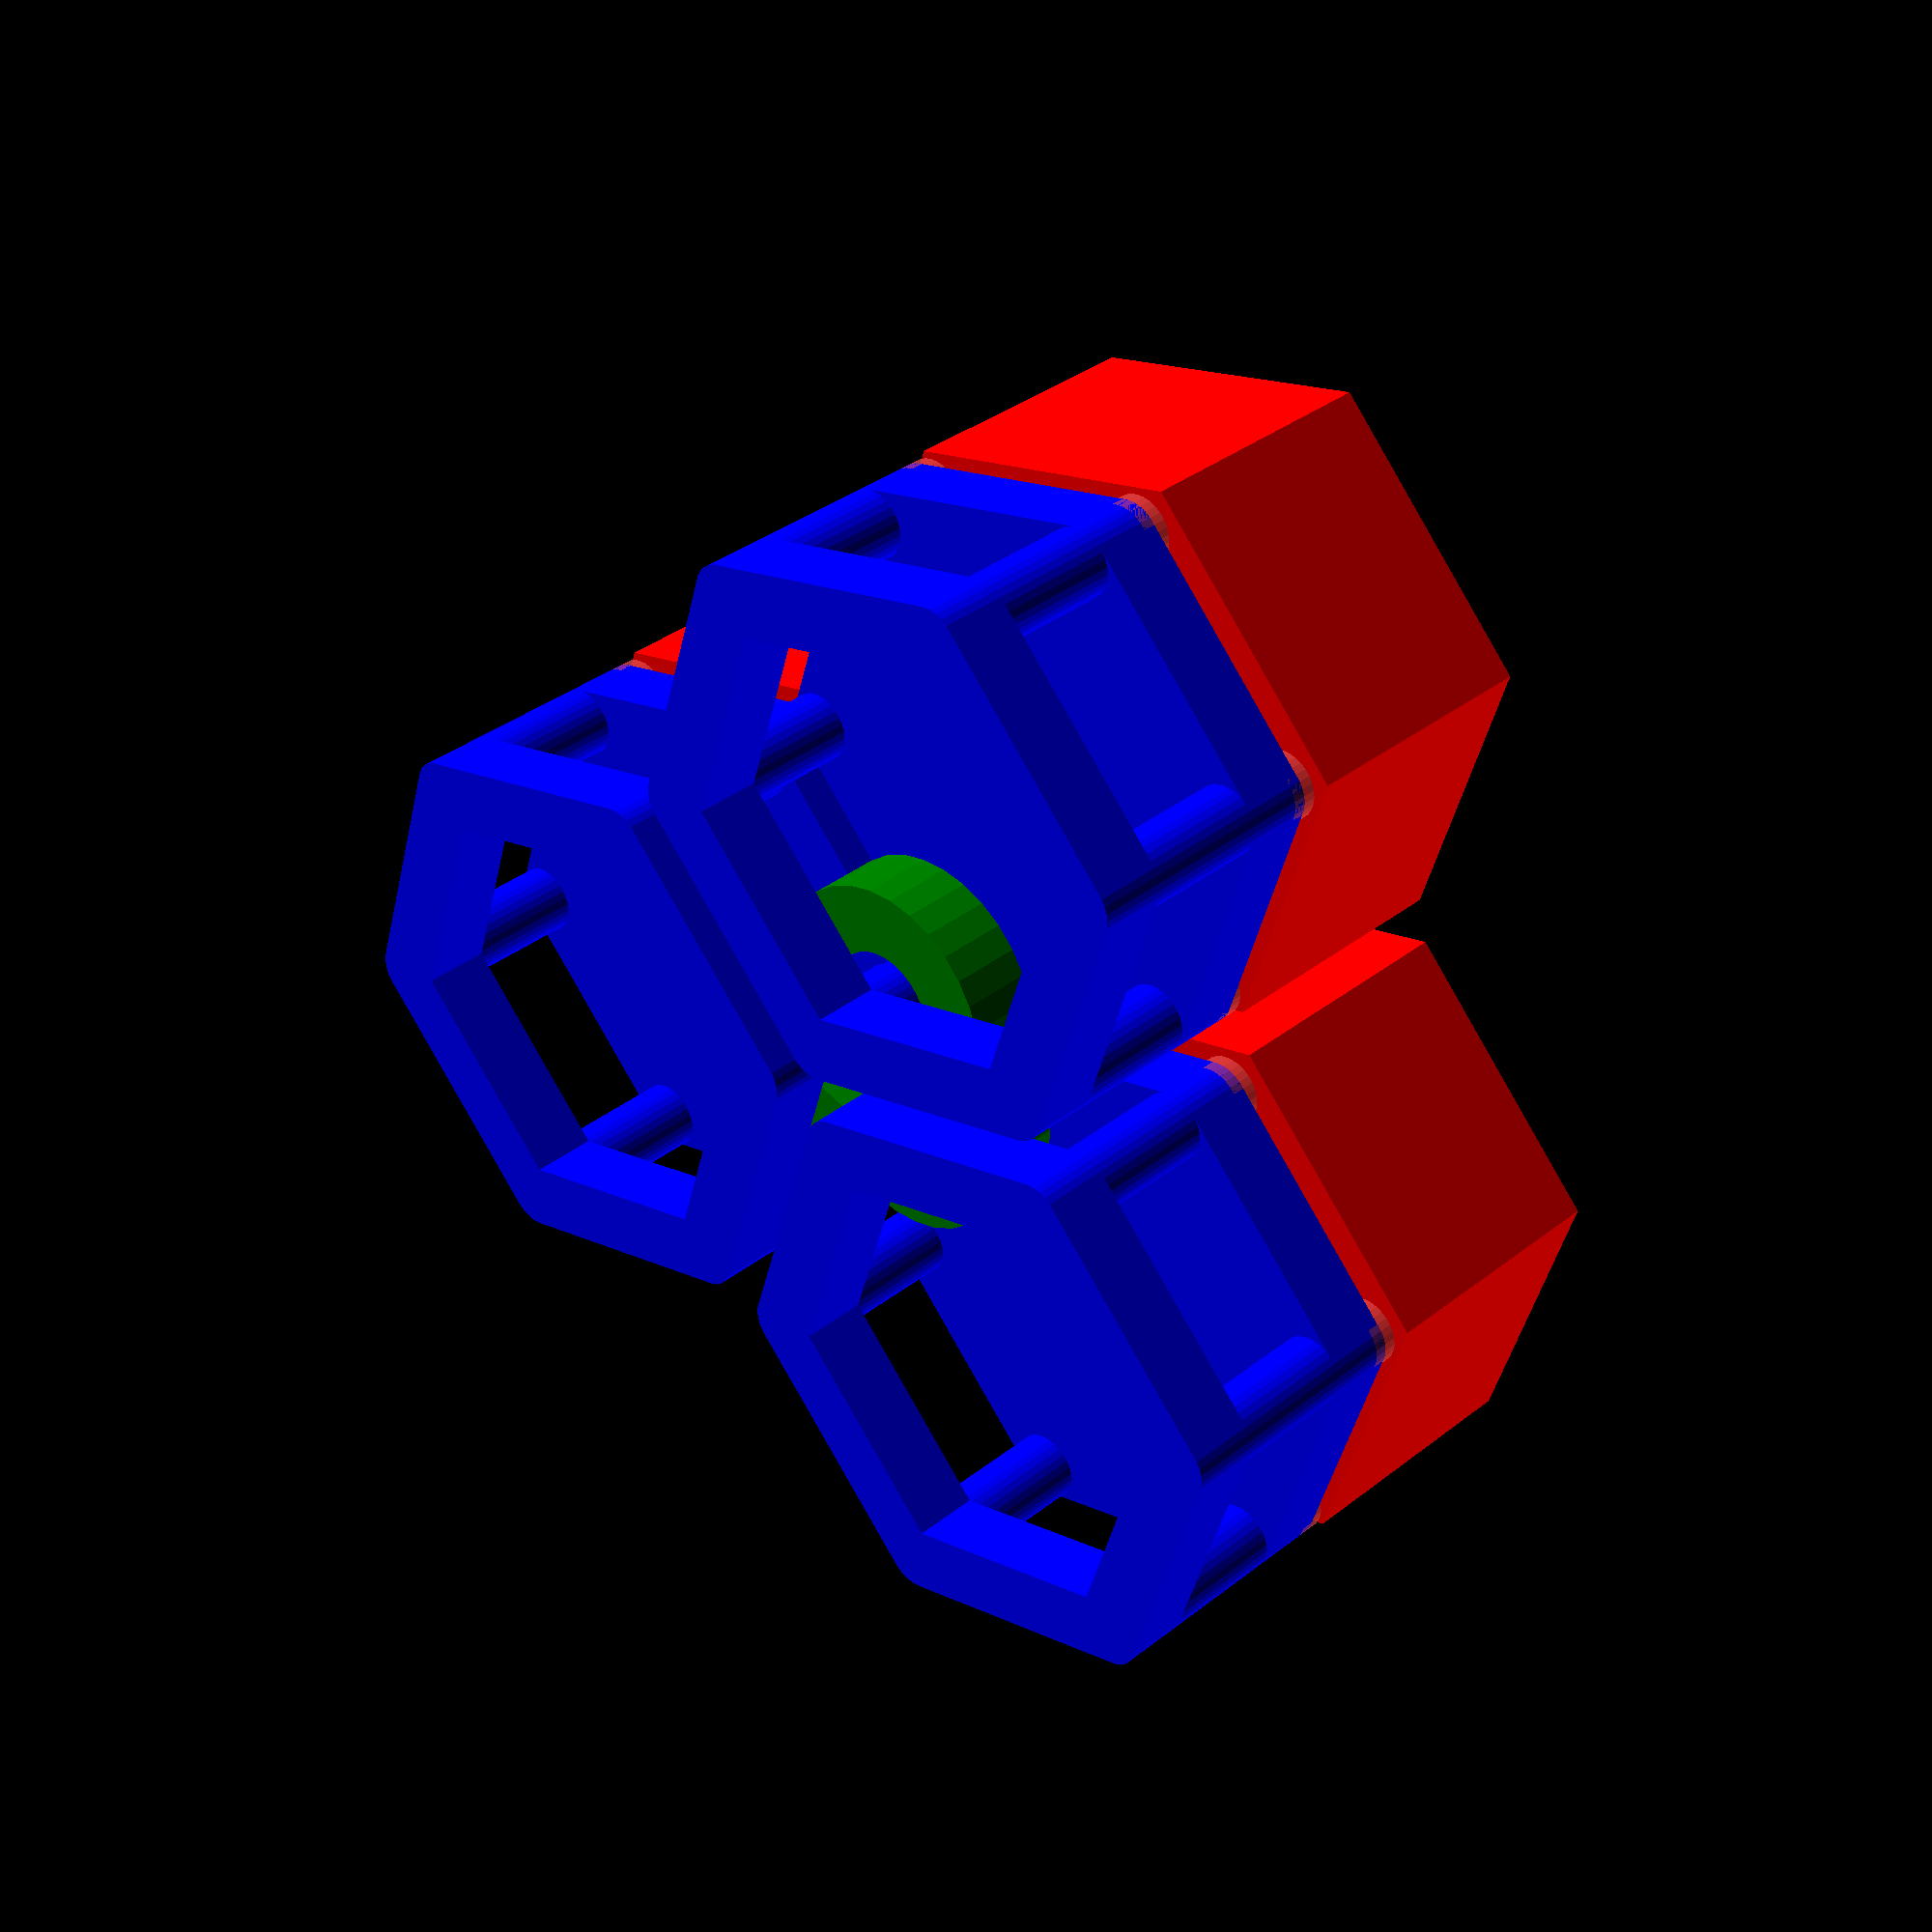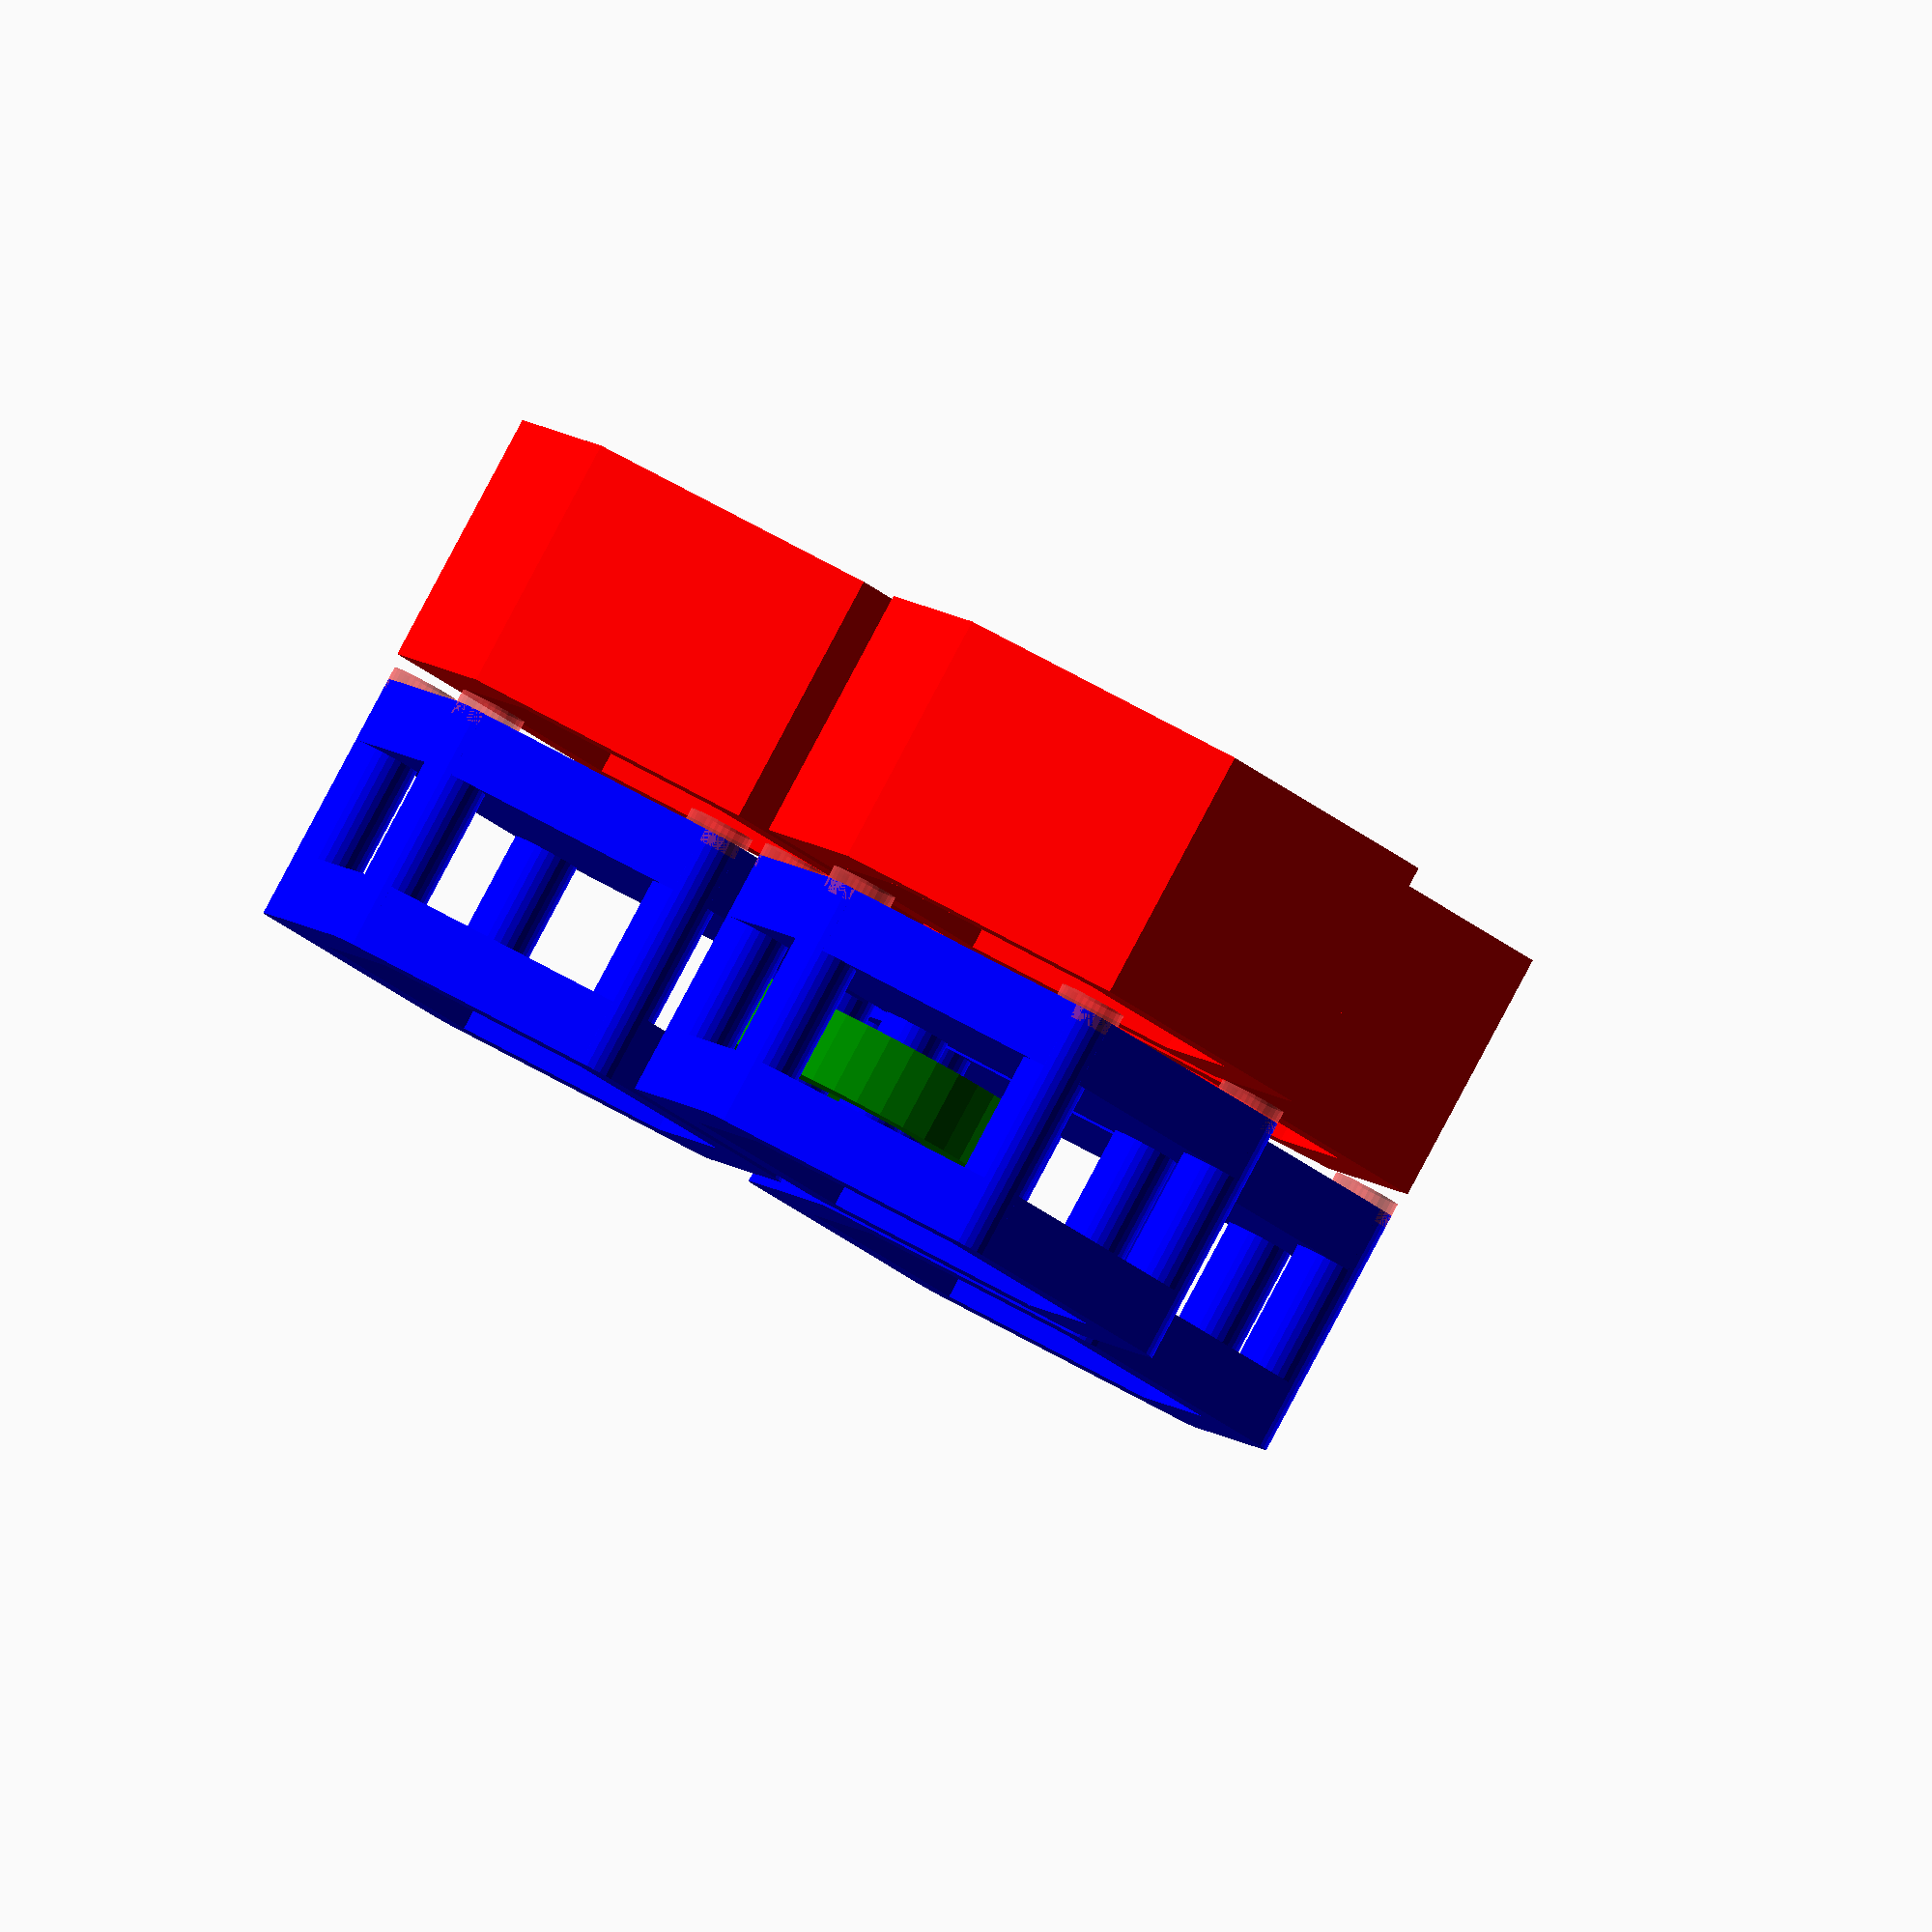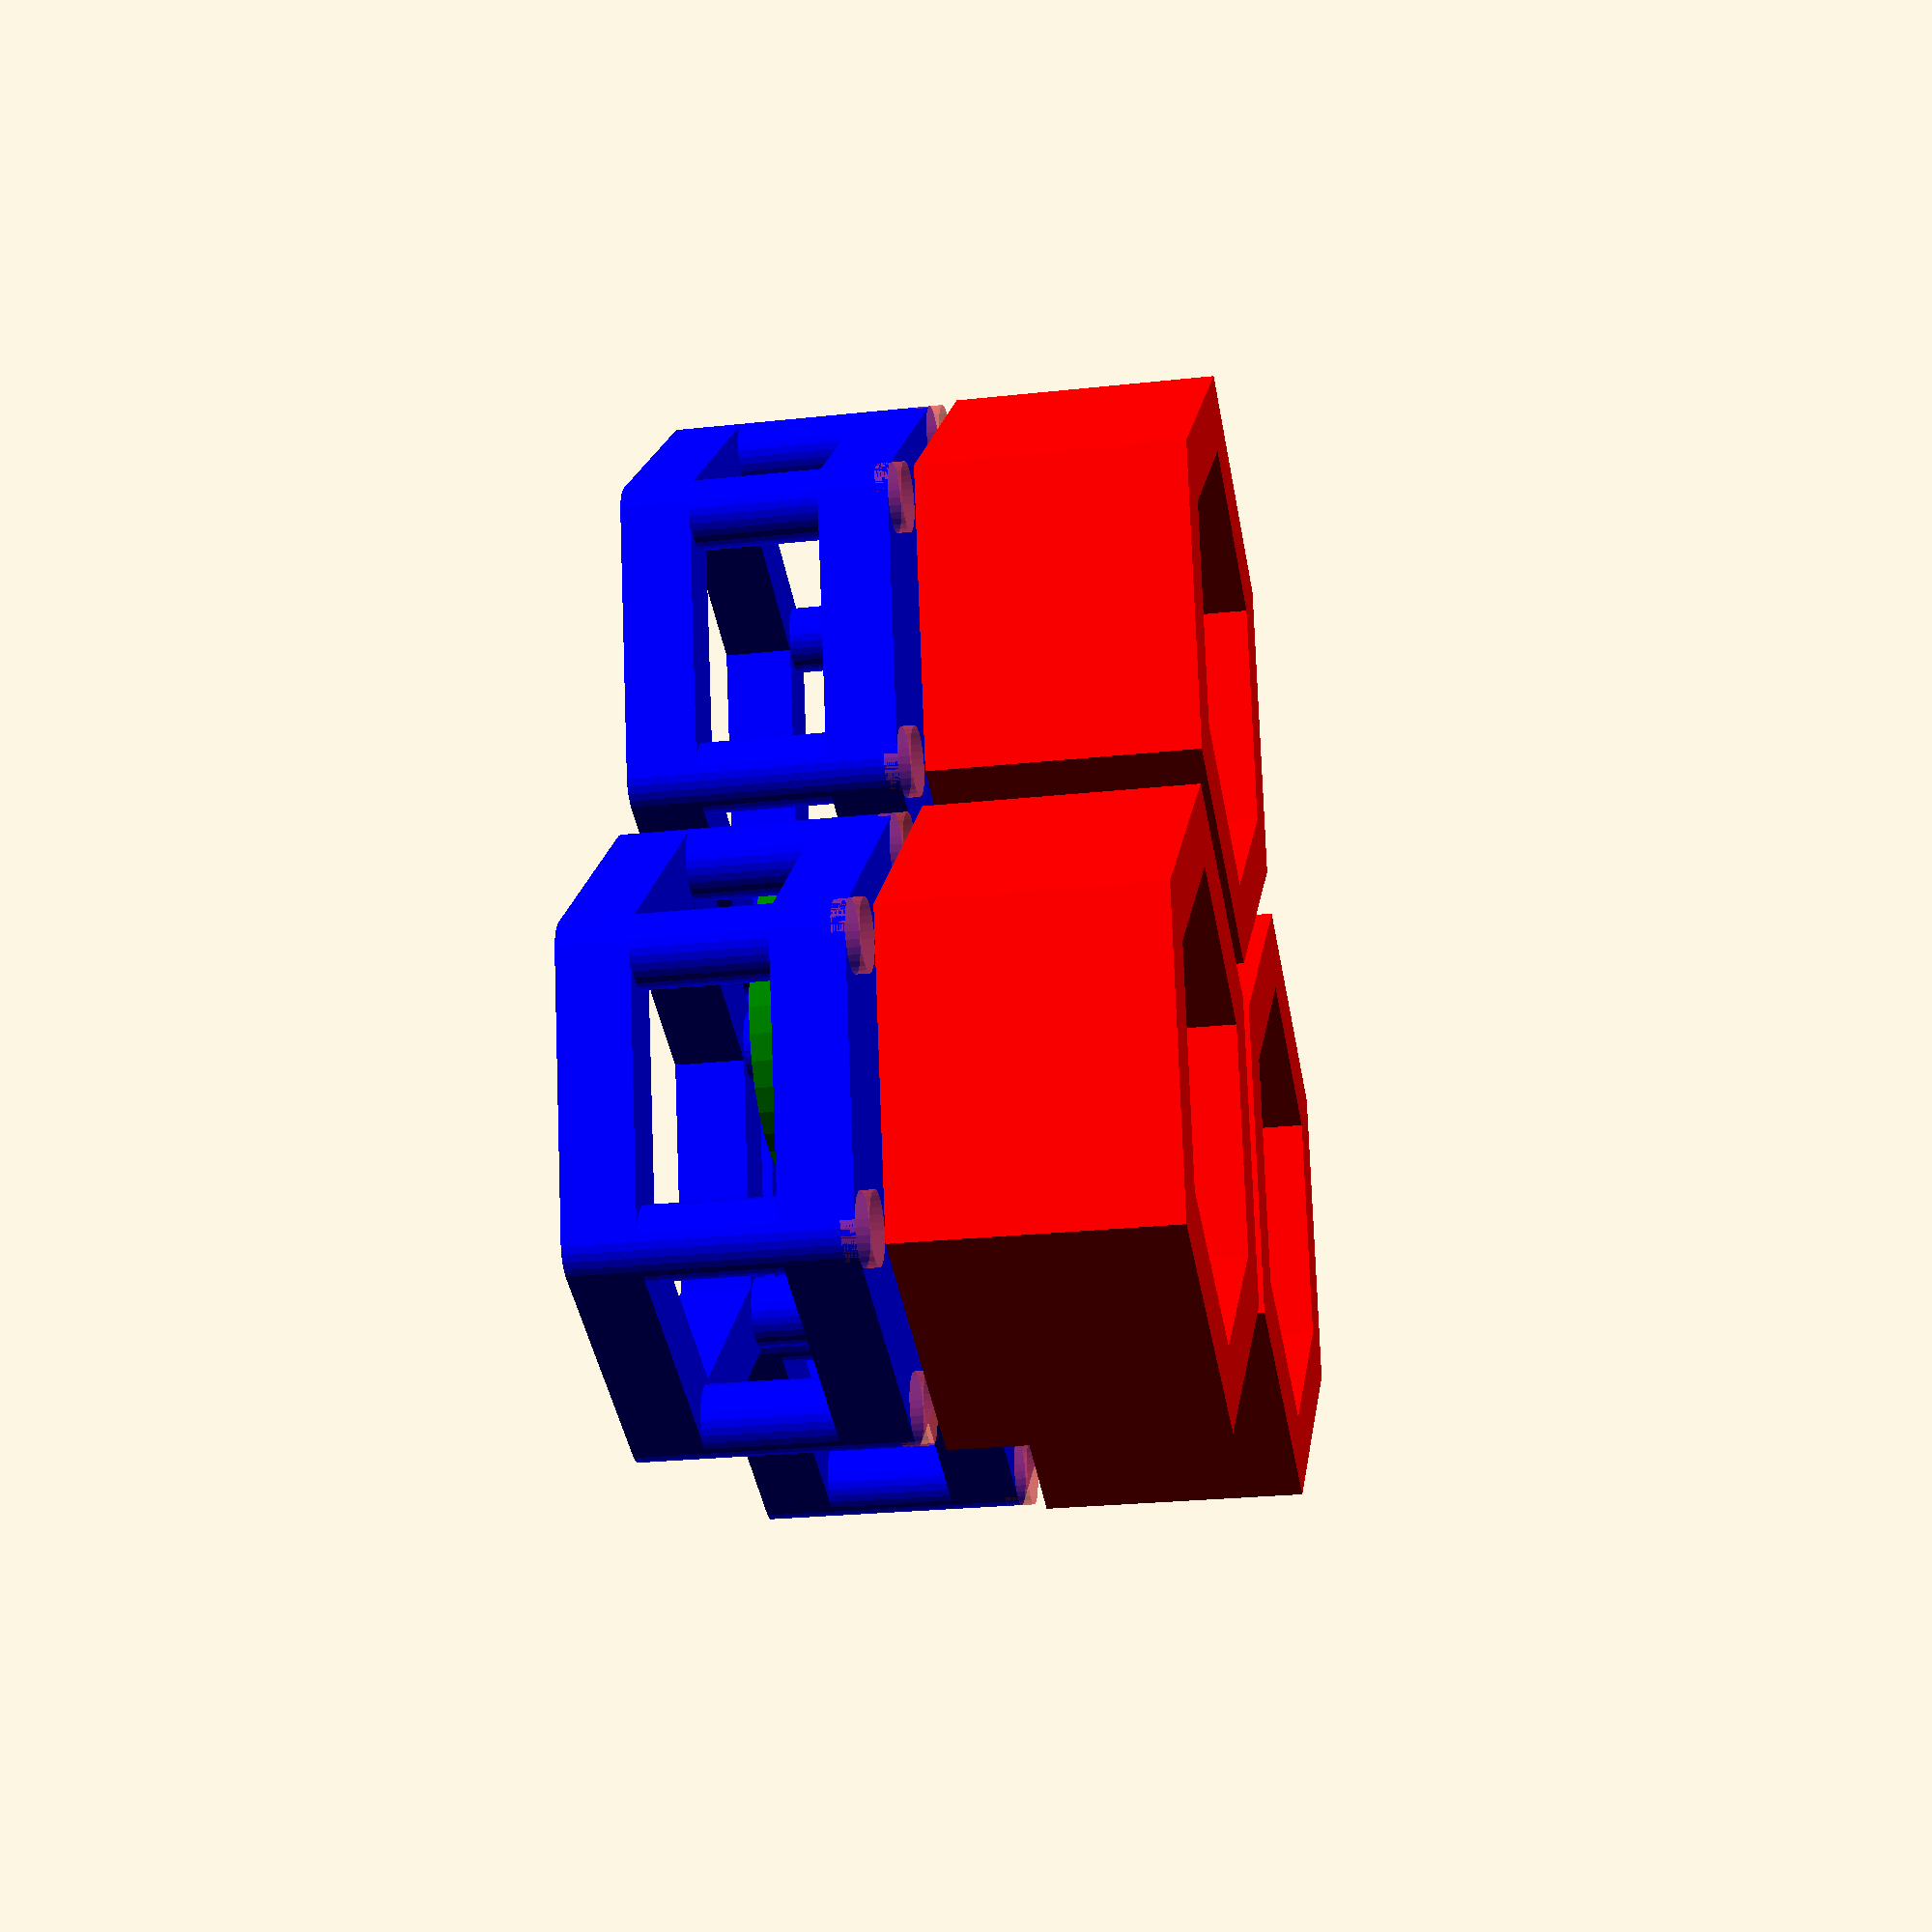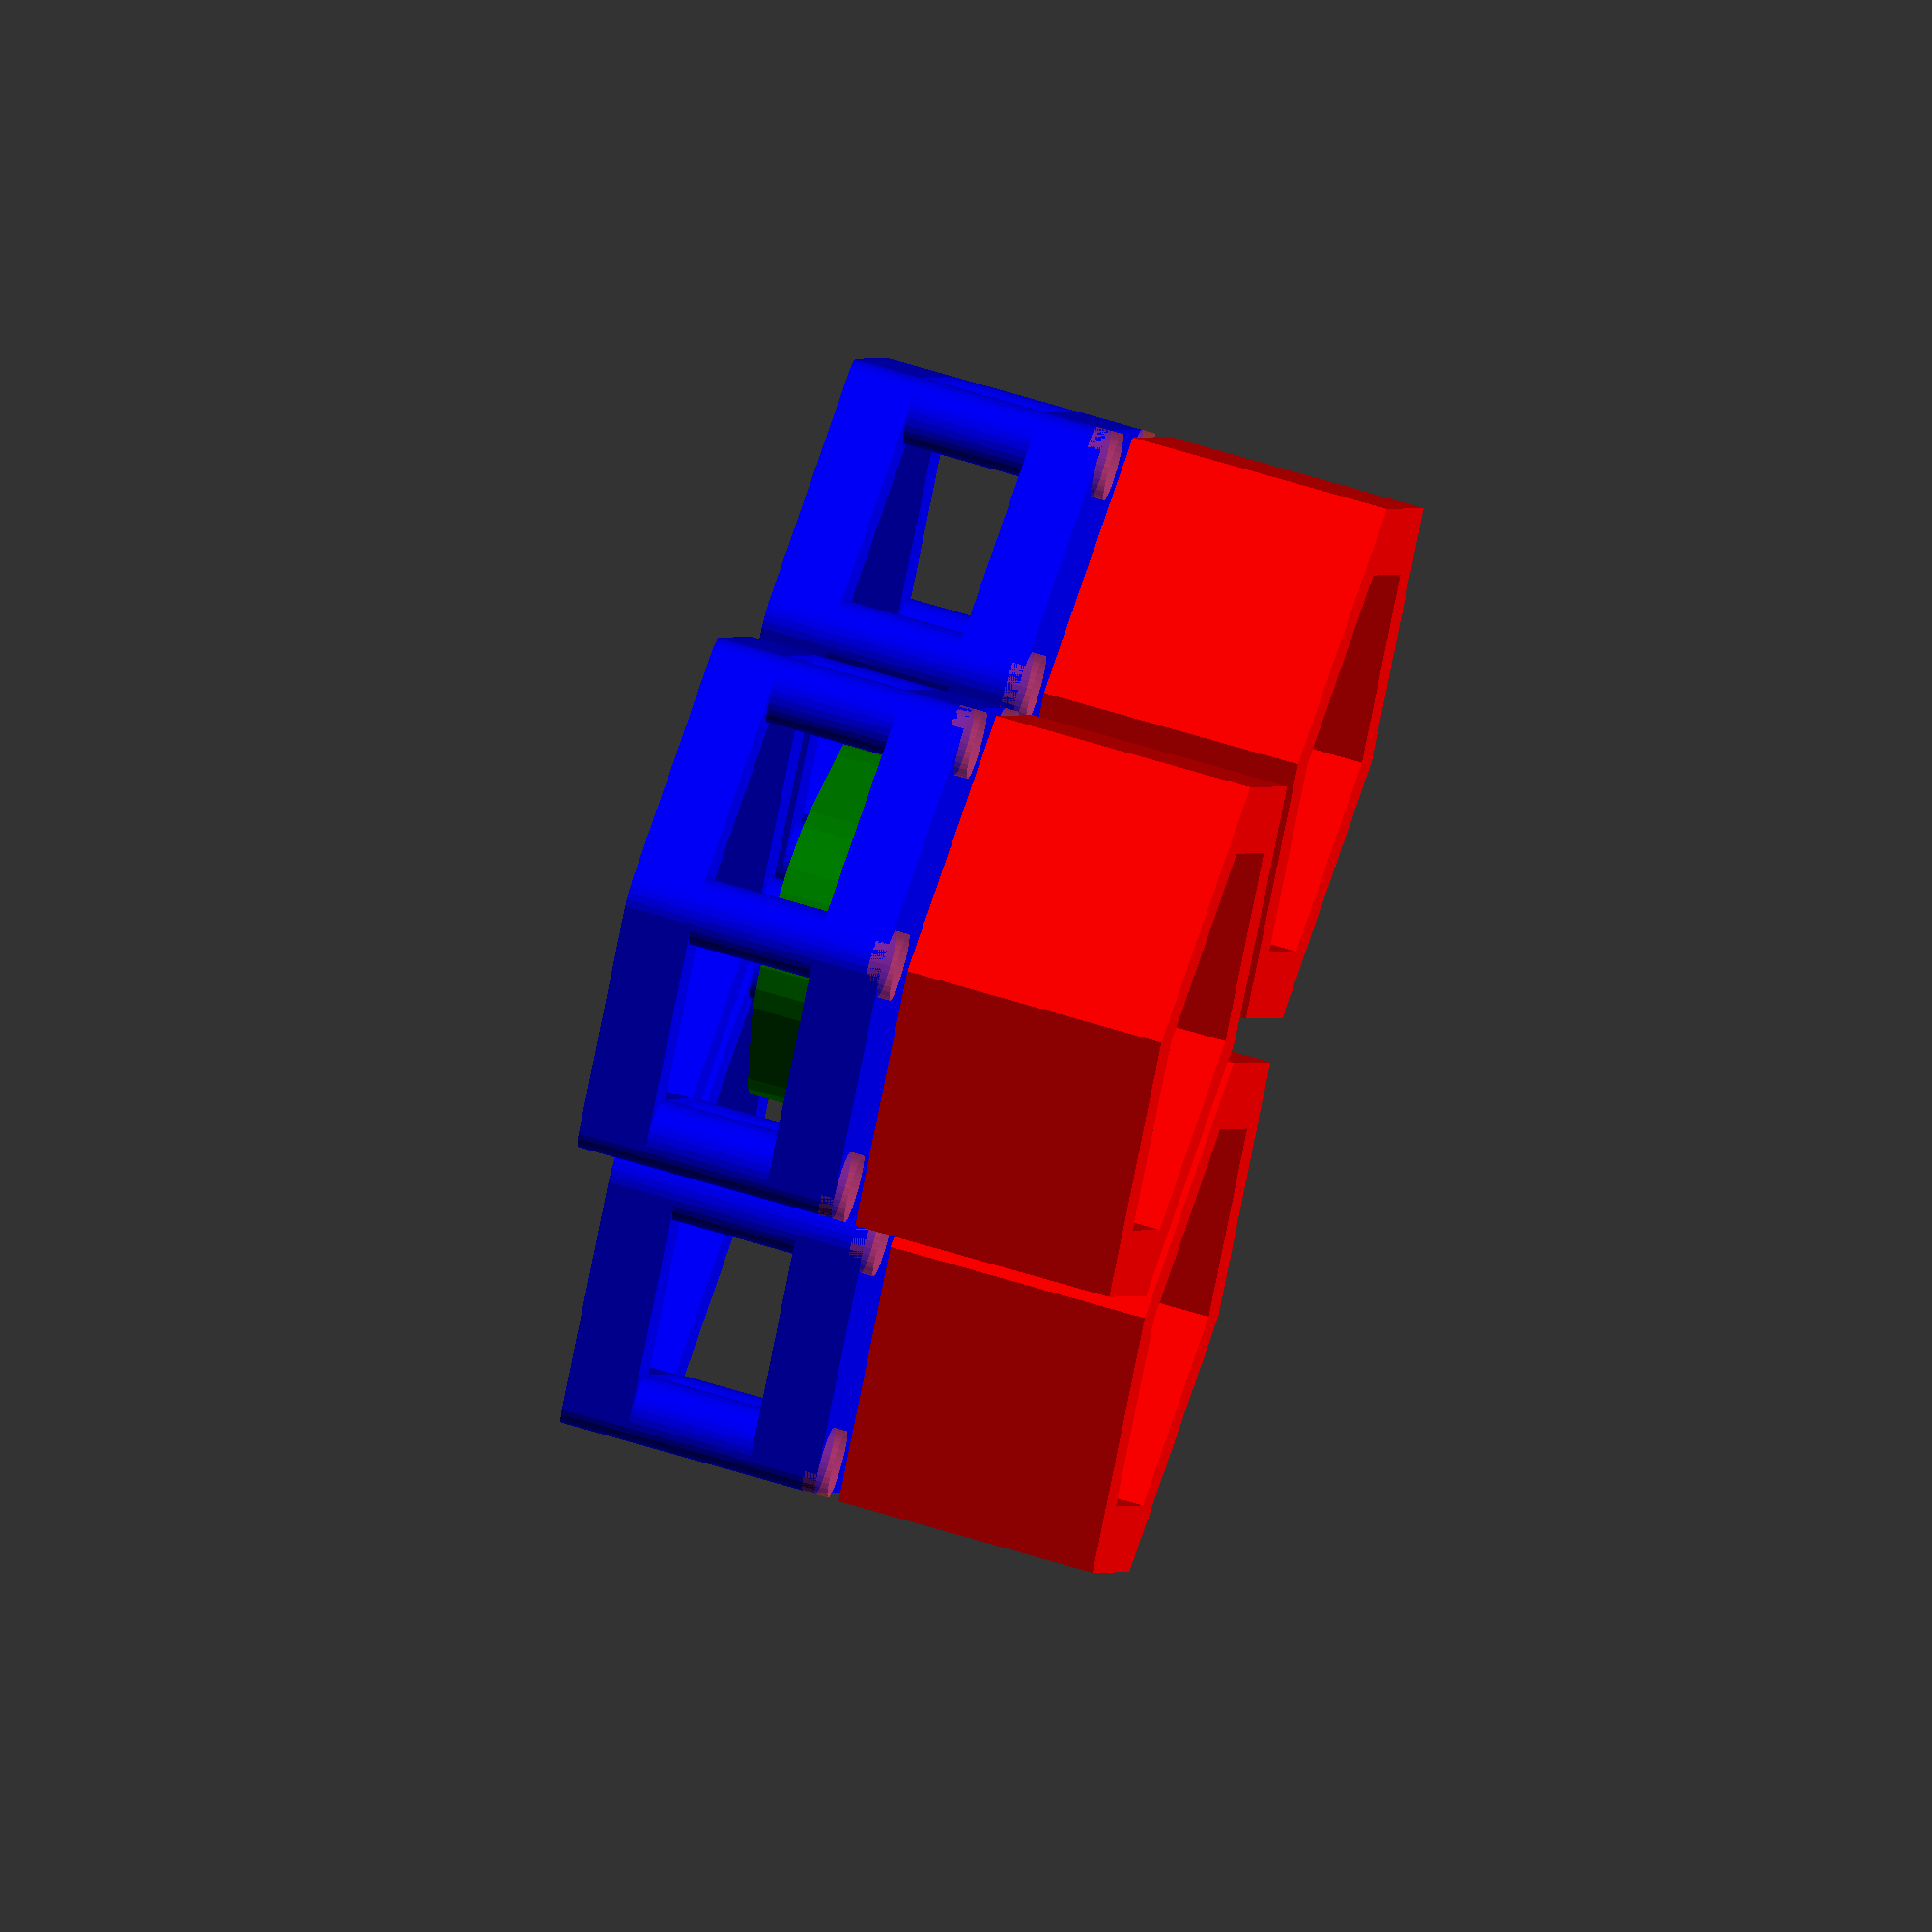
<openscad>
$fs=.1;



module circn (radius, thick, nn) {
    radius_ = radius;
    translate(radius_*[cos(nn*360/6),sin(nn*360/6)]) circle(r=thick/2);
};



module link(radius_, thick_, height) {
    radius = radius_;
    thick = thick_*(.869);
    color("blue")
    union() {
        linear_extrude(thick)
         #hull() for(kk=[0:1:5]) {
            circn(radius, thick, kk+0);
            circn(radius, thick, kk+1);
        };
        linear_extrude(height)
        for(kk=[0:1:5]) hull() {
            #circn(radius, thick, kk);
        };        
        translate([0,0,height-thick])
        linear_extrude(thick)
        for(kk=[1:1:6]) hull() {
            circn(radius, thick, kk+0);
            circn(radius, thick, kk+1);
        };
    };
    color("red")
    translate([0,0,-11])
    linear_extrude(10)
    difference() {
        circle(radius_+thick_/2, $fn=6);
        circle(radius_-thick_/2, $fn=6);
    };
}

module link_(radius, thick, height, margin) {
    radius_ = margin+thick/2;
    thick_ = thick*.869;
    margin_ = margin*.869;
    radius__ = margin_+thick_/2;
    height_ = height-2*thick_-2*margin;
    //link(radius_, thick, height);
    translate([0,0,thick_+margin]) {
        difference() {
            linear_extrude(height_)
            hull() for(kk=[0:2:5]) 
            circn(radius_, 2*radius__+2*thick_, kk);
            translate([0,0,-.01])
            linear_extrude(height_+.02)
            hull() for(kk=[0:2:5]) 
            circn(radius_, 2*radius__, kk);
        }
    }
}

margin=1;
radius=10;
thickness=3;
height=10;
for (angle=[0,120,240]) rotate(angle) translate([radius+thickness/2+margin,0,0])
link(radius, thickness, height);

color("green") link_(radius, thickness, height, margin);
</openscad>
<views>
elev=325.7 azim=167.0 roll=43.5 proj=p view=wireframe
elev=93.2 azim=227.0 roll=151.9 proj=o view=wireframe
elev=24.2 azim=282.2 roll=100.4 proj=p view=solid
elev=293.2 azim=294.3 roll=107.0 proj=o view=solid
</views>
